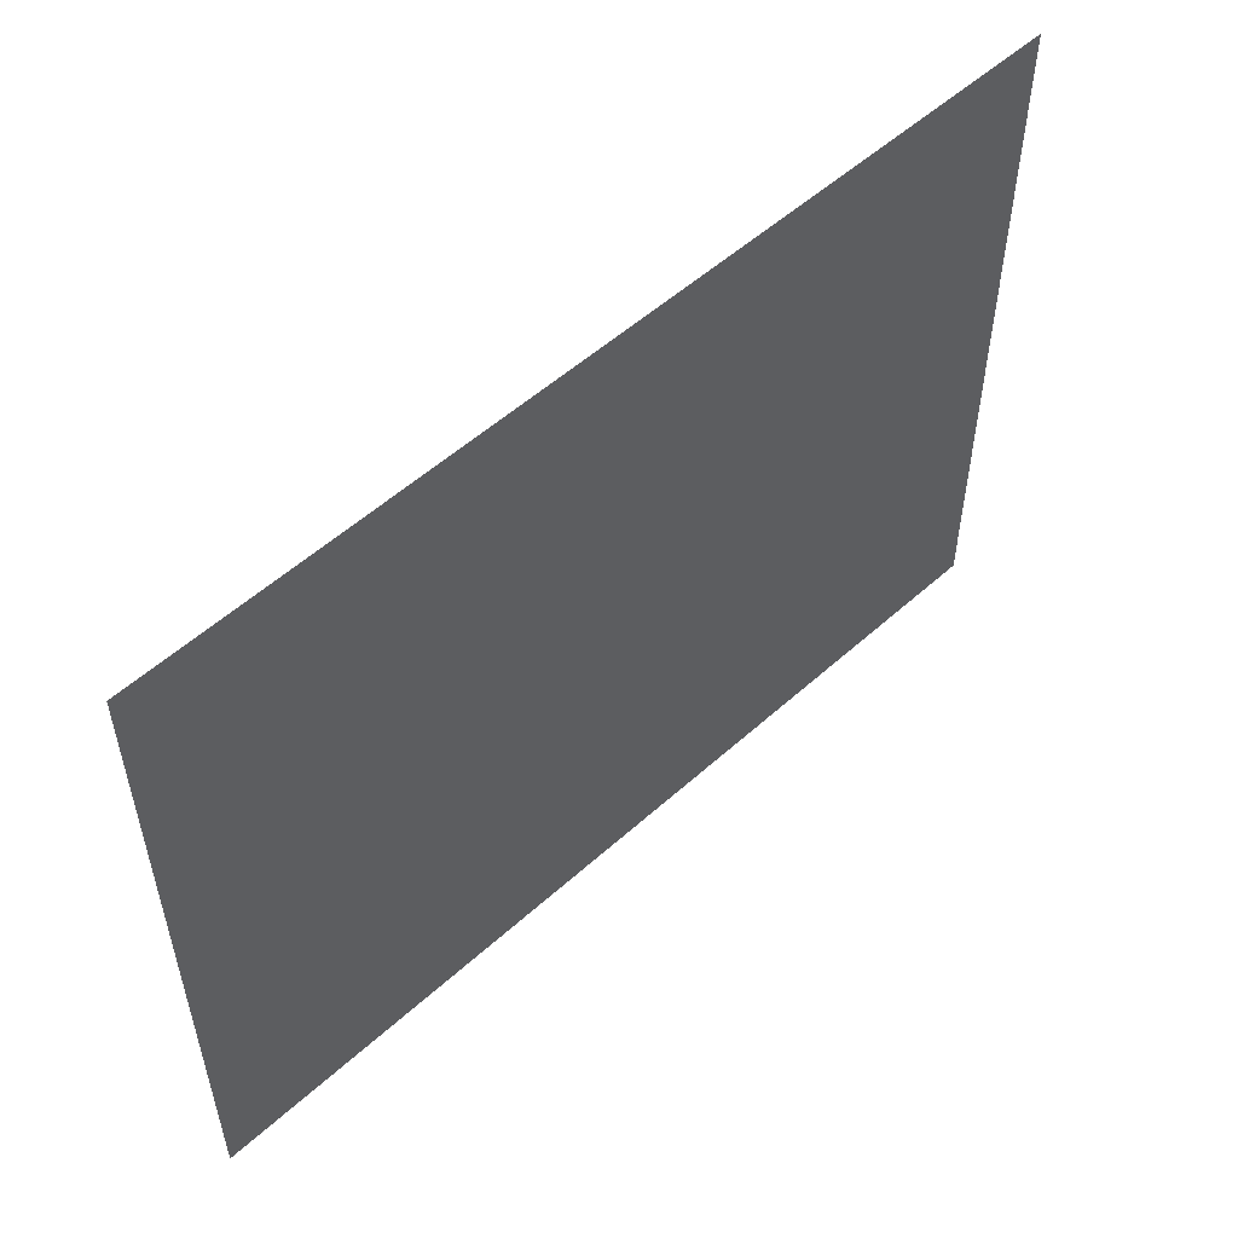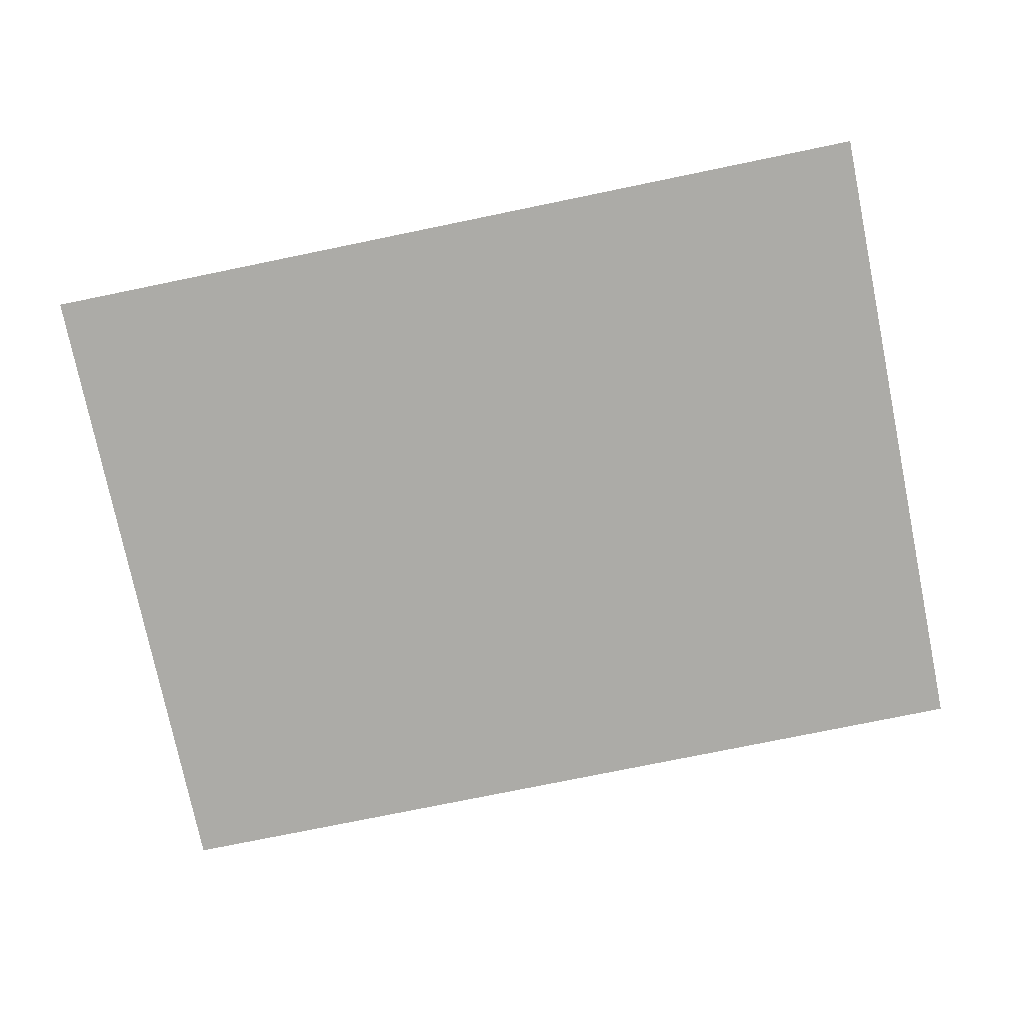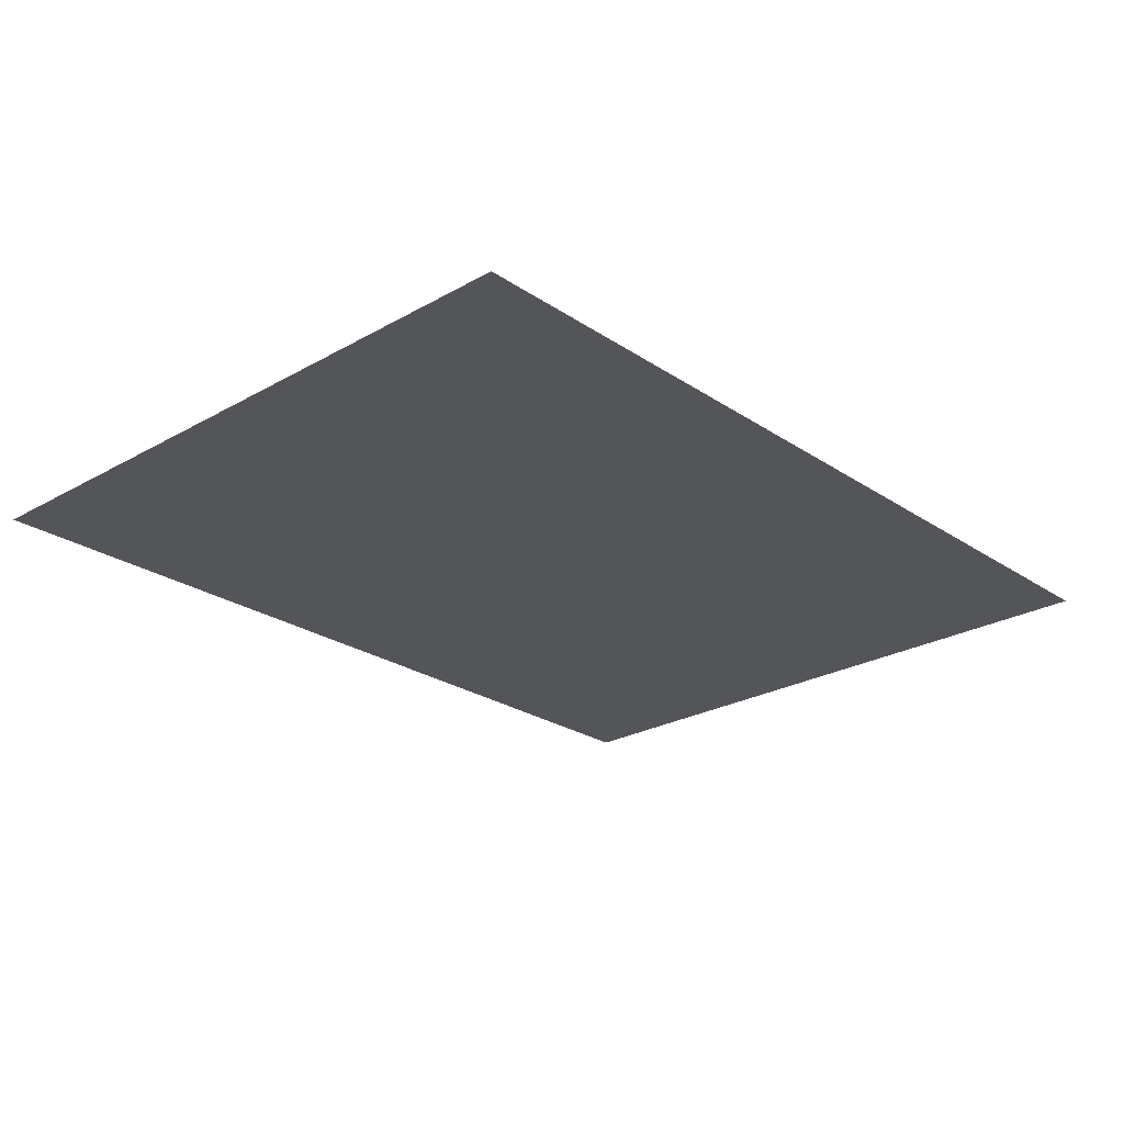
<metadata>
{"format":"obj","ext":"obj","renderer":"f3d","projection":"perspective","resolution":1024,"background":"white","views":[{"elev":53.8,"azim":136.2,"up":"+Y"},{"elev":-76.3,"azim":-168.4,"up":"+Z"},{"elev":-24.8,"azim":-47.3,"up":"+Z"}]}
</metadata>
<code>
v 0 -0.32 0
v -0.32 -0.32 0
v -0.32 0 0
v 0 0 0
v -0.64 -0.32 0
v -0.64 0 0
v -0.96 -0.32 0
v -0.96 0 0
v -1.28 -0.32 0
v -1.28 0 0
v -1.6 -0.32 0
v -1.6 0 0
v -1.92 -0.32 0
v -1.92 0 0
v -2.24 -0.32 0
v -2.24 0 0
v -2.56 -0.32 0
v -2.56 0 0
v -2.88 -0.32 0
v -2.88 0 0
v -3.2 -0.32 0
v -3.2 0 0
v -3.52 -0.32 0
v -3.52 0 0
v -3.84 -0.32 0
v -3.84 0 0
v -4.16 -0.32 0
v -4.16 0 0
v -4.48 -0.32 0
v -4.48 0 0
v -4.8 -0.32 0
v -4.8 0 0
v -5.12 -0.32 0
v -5.12 0 0
v -5.44 -0.32 0
v -5.44 0 0
v -5.76 -0.32 0
v -5.76 0 0
v -6.08 -0.32 0
v -6.08 0 0
v -6.4 -0.32 0
v -6.4 0 0
v 0 -0.64 0
v -0.32 -0.64 0
v -0.64 -0.64 0
v -0.96 -0.64 0
v -1.28 -0.64 0
v -1.6 -0.64 0
v -1.92 -0.64 0
v -2.24 -0.64 0
v -2.56 -0.64 0
v -2.88 -0.64 0
v -3.2 -0.64 0
v -3.52 -0.64 0
v -3.84 -0.64 0
v -4.16 -0.64 0
v -4.48 -0.64 0
v -4.8 -0.64 0
v -5.12 -0.64 0
v -5.44 -0.64 0
v -5.76 -0.64 0
v -6.08 -0.64 0
v -6.4 -0.64 0
v 0 -0.96 0
v -0.32 -0.96 0
v -0.64 -0.96 0
v -0.96 -0.96 0
v -1.28 -0.96 0
v -1.6 -0.96 0
v -1.92 -0.96 0
v -2.24 -0.96 0
v -2.56 -0.96 0
v -2.88 -0.96 0
v -3.2 -0.96 0
v -3.52 -0.96 0
v -3.84 -0.96 0
v -4.16 -0.96 0
v -4.48 -0.96 0
v -4.8 -0.96 0
v -5.12 -0.96 0
v -5.44 -0.96 0
v -5.76 -0.96 0
v -6.08 -0.96 0
v -6.4 -0.96 0
v 0 -1.28 0
v -0.32 -1.28 0
v -0.64 -1.28 0
v -0.96 -1.28 0
v -1.28 -1.28 0
v -1.6 -1.28 0
v -1.92 -1.28 0
v -2.24 -1.28 0
v -2.56 -1.28 0
v -2.88 -1.28 0
v -3.2 -1.28 0
v -3.52 -1.28 0
v -3.84 -1.28 0
v -4.16 -1.28 0
v -4.48 -1.28 0
v -4.8 -1.28 0
v -5.12 -1.28 0
v -5.44 -1.28 0
v -5.76 -1.28 0
v -6.08 -1.28 0
v -6.4 -1.28 0
v 0 -1.6 0
v -0.32 -1.6 0
v -0.64 -1.6 0
v -0.96 -1.6 0
v -1.28 -1.6 0
v -1.6 -1.6 0
v -1.92 -1.6 0
v -2.24 -1.6 0
v -2.56 -1.6 0
v -2.88 -1.6 0
v -3.2 -1.6 0
v -3.52 -1.6 0
v -3.84 -1.6 0
v -4.16 -1.6 0
v -4.48 -1.6 0
v -4.8 -1.6 0
v -5.12 -1.6 0
v -5.44 -1.6 0
v -5.76 -1.6 0
v -6.08 -1.6 0
v -6.4 -1.6 0
v 0 -1.92 0
v -0.32 -1.92 0
v -0.64 -1.92 0
v -0.96 -1.92 0
v -1.28 -1.92 0
v -1.6 -1.92 0
v -1.92 -1.92 0
v -2.24 -1.92 0
v -2.56 -1.92 0
v -2.88 -1.92 0
v -3.2 -1.92 0
v -3.52 -1.92 0
v -3.84 -1.92 0
v -4.16 -1.92 0
v -4.48 -1.92 0
v -4.8 -1.92 0
v -5.12 -1.92 0
v -5.44 -1.92 0
v -5.76 -1.92 0
v -6.08 -1.92 0
v -6.4 -1.92 0
v 0 -2.24 0
v -0.32 -2.24 0
v -0.64 -2.24 0
v -0.96 -2.24 0
v -1.28 -2.24 0
v -1.6 -2.24 0
v -1.92 -2.24 0
v -2.24 -2.24 0
v -2.56 -2.24 0
v -2.88 -2.24 0
v -3.2 -2.24 0
v -3.52 -2.24 0
v -3.84 -2.24 0
v -4.16 -2.24 0
v -4.48 -2.24 0
v -4.8 -2.24 0
v -5.12 -2.24 0
v -5.44 -2.24 0
v -5.76 -2.24 0
v -6.08 -2.24 0
v -6.4 -2.24 0
v 0 -2.56 0
v -0.32 -2.56 0
v -0.64 -2.56 0
v -0.96 -2.56 0
v -1.28 -2.56 0
v -1.6 -2.56 0
v -1.92 -2.56 0
v -2.24 -2.56 0
v -2.56 -2.56 0
v -2.88 -2.56 0
v -3.2 -2.56 0
v -3.52 -2.56 0
v -3.84 -2.56 0
v -4.16 -2.56 0
v -4.48 -2.56 0
v -4.8 -2.56 0
v -5.12 -2.56 0
v -5.44 -2.56 0
v -5.76 -2.56 0
v -6.08 -2.56 0
v -6.4 -2.56 0
v 0 -2.88 0
v -0.32 -2.88 0
v -0.64 -2.88 0
v -0.96 -2.88 0
v -1.28 -2.88 0
v -1.6 -2.88 0
v -1.92 -2.88 0
v -2.24 -2.88 0
v -2.56 -2.88 0
v -2.88 -2.88 0
v -3.2 -2.88 0
v -3.52 -2.88 0
v -3.84 -2.88 0
v -4.16 -2.88 0
v -4.48 -2.88 0
v -4.8 -2.88 0
v -5.12 -2.88 0
v -5.44 -2.88 0
v -5.76 -2.88 0
v -6.08 -2.88 0
v -6.4 -2.88 0
v 0 -3.2 0
v -0.32 -3.2 0
v -0.64 -3.2 0
v -0.96 -3.2 0
v -1.28 -3.2 0
v -1.6 -3.2 0
v -1.92 -3.2 0
v -2.24 -3.2 0
v -2.56 -3.2 0
v -2.88 -3.2 0
v -3.2 -3.2 0
v -3.52 -3.2 0
v -3.84 -3.2 0
v -4.16 -3.2 0
v -4.48 -3.2 0
v -4.8 -3.2 0
v -5.12 -3.2 0
v -5.44 -3.2 0
v -5.76 -3.2 0
v -6.08 -3.2 0
v -6.4 -3.2 0
v 0 -3.52 0
v -0.32 -3.52 0
v -0.64 -3.52 0
v -0.96 -3.52 0
v -1.28 -3.52 0
v -1.6 -3.52 0
v -1.92 -3.52 0
v -2.24 -3.52 0
v -2.56 -3.52 0
v -2.88 -3.52 0
v -3.2 -3.52 0
v -3.52 -3.52 0
v -3.84 -3.52 0
v -4.16 -3.52 0
v -4.48 -3.52 0
v -4.8 -3.52 0
v -5.12 -3.52 0
v -5.44 -3.52 0
v -5.76 -3.52 0
v -6.08 -3.52 0
v -6.4 -3.52 0
v 0 -3.84 0
v -0.32 -3.84 0
v -0.64 -3.84 0
v -0.96 -3.84 0
v -1.28 -3.84 0
v -1.6 -3.84 0
v -1.92 -3.84 0
v -2.24 -3.84 0
v -2.56 -3.84 0
v -2.88 -3.84 0
v -3.2 -3.84 0
v -3.52 -3.84 0
v -3.84 -3.84 0
v -4.16 -3.84 0
v -4.48 -3.84 0
v -4.8 -3.84 0
v -5.12 -3.84 0
v -5.44 -3.84 0
v -5.76 -3.84 0
v -6.08 -3.84 0
v -6.4 -3.84 0
v 0 -4.16 0
v -0.32 -4.16 0
v -0.64 -4.16 0
v -0.96 -4.16 0
v -1.28 -4.16 0
v -1.6 -4.16 0
v -1.92 -4.16 0
v -2.24 -4.16 0
v -2.56 -4.16 0
v -2.88 -4.16 0
v -3.2 -4.16 0
v -3.52 -4.16 0
v -3.84 -4.16 0
v -4.16 -4.16 0
v -4.48 -4.16 0
v -4.8 -4.16 0
v -5.12 -4.16 0
v -5.44 -4.16 0
v -5.76 -4.16 0
v -6.08 -4.16 0
v -6.4 -4.16 0
v 0 -4.48 0
v -0.32 -4.48 0
v -0.64 -4.48 0
v -0.96 -4.48 0
v -1.28 -4.48 0
v -1.6 -4.48 0
v -1.92 -4.48 0
v -2.24 -4.48 0
v -2.56 -4.48 0
v -2.88 -4.48 0
v -3.2 -4.48 0
v -3.52 -4.48 0
v -3.84 -4.48 0
v -4.16 -4.48 0
v -4.48 -4.48 0
v -4.8 -4.48 0
v -5.12 -4.48 0
v -5.44 -4.48 0
v -5.76 -4.48 0
v -6.08 -4.48 0
v -6.4 -4.48 0
v 0 -4.8 0
v -0.32 -4.8 0
v -0.64 -4.8 0
v -0.96 -4.8 0
v -1.28 -4.8 0
v -1.6 -4.8 0
v -1.92 -4.8 0
v -2.24 -4.8 0
v -2.56 -4.8 0
v -2.88 -4.8 0
v -3.2 -4.8 0
v -3.52 -4.8 0
v -3.84 -4.8 0
v -4.16 -4.8 0
v -4.48 -4.8 0
v -4.8 -4.8 0
v -5.12 -4.8 0
v -5.44 -4.8 0
v -5.76 -4.8 0
v -6.08 -4.8 0
v -6.4 -4.8 0
g mesh_0001
f 1 2 3 4
f 2 5 6 3
f 5 7 8 6
f 7 9 10 8
f 9 11 12 10
f 11 13 14 12
f 13 15 16 14
f 15 17 18 16
f 17 19 20 18
f 19 21 22 20
f 21 23 24 22
f 23 25 26 24
f 25 27 28 26
f 27 29 30 28
f 29 31 32 30
f 31 33 34 32
f 33 35 36 34
f 35 37 38 36
f 37 39 40 38
f 39 41 42 40
f 43 44 2 1
f 44 45 5 2
f 45 46 7 5
f 46 47 9 7
f 47 48 11 9
f 48 49 13 11
f 49 50 15 13
f 50 51 17 15
f 51 52 19 17
f 52 53 21 19
f 53 54 23 21
f 54 55 25 23
f 55 56 27 25
f 56 57 29 27
f 57 58 31 29
f 58 59 33 31
f 59 60 35 33
f 60 61 37 35
f 61 62 39 37
f 62 63 41 39
f 64 65 44 43
f 65 66 45 44
f 66 67 46 45
f 67 68 47 46
f 68 69 48 47
f 69 70 49 48
f 70 71 50 49
f 71 72 51 50
f 72 73 52 51
f 73 74 53 52
f 74 75 54 53
f 75 76 55 54
f 76 77 56 55
f 77 78 57 56
f 78 79 58 57
f 79 80 59 58
f 80 81 60 59
f 81 82 61 60
f 82 83 62 61
f 83 84 63 62
f 85 86 65 64
f 86 87 66 65
f 87 88 67 66
f 88 89 68 67
f 89 90 69 68
f 90 91 70 69
f 91 92 71 70
f 92 93 72 71
f 93 94 73 72
f 94 95 74 73
f 95 96 75 74
f 96 97 76 75
f 97 98 77 76
f 98 99 78 77
f 99 100 79 78
f 100 101 80 79
f 101 102 81 80
f 102 103 82 81
f 103 104 83 82
f 104 105 84 83
f 106 107 86 85
f 107 108 87 86
f 108 109 88 87
f 109 110 89 88
f 110 111 90 89
f 111 112 91 90
f 112 113 92 91
f 113 114 93 92
f 114 115 94 93
f 115 116 95 94
f 116 117 96 95
f 117 118 97 96
f 118 119 98 97
f 119 120 99 98
f 120 121 100 99
f 121 122 101 100
f 122 123 102 101
f 123 124 103 102
f 124 125 104 103
f 125 126 105 104
f 127 128 107 106
f 128 129 108 107
f 129 130 109 108
f 130 131 110 109
f 131 132 111 110
f 132 133 112 111
f 133 134 113 112
f 134 135 114 113
f 135 136 115 114
f 136 137 116 115
f 137 138 117 116
f 138 139 118 117
f 139 140 119 118
f 140 141 120 119
f 141 142 121 120
f 142 143 122 121
f 143 144 123 122
f 144 145 124 123
f 145 146 125 124
f 146 147 126 125
f 148 149 128 127
f 149 150 129 128
f 150 151 130 129
f 151 152 131 130
f 152 153 132 131
f 153 154 133 132
f 154 155 134 133
f 155 156 135 134
f 156 157 136 135
f 157 158 137 136
f 158 159 138 137
f 159 160 139 138
f 160 161 140 139
f 161 162 141 140
f 162 163 142 141
f 163 164 143 142
f 164 165 144 143
f 165 166 145 144
f 166 167 146 145
f 167 168 147 146
f 169 170 149 148
f 170 171 150 149
f 171 172 151 150
f 172 173 152 151
f 173 174 153 152
f 174 175 154 153
f 175 176 155 154
f 176 177 156 155
f 177 178 157 156
f 178 179 158 157
f 179 180 159 158
f 180 181 160 159
f 181 182 161 160
f 182 183 162 161
f 183 184 163 162
f 184 185 164 163
f 185 186 165 164
f 186 187 166 165
f 187 188 167 166
f 188 189 168 167
f 190 191 170 169
f 191 192 171 170
f 192 193 172 171
f 193 194 173 172
f 194 195 174 173
f 195 196 175 174
f 196 197 176 175
f 197 198 177 176
f 198 199 178 177
f 199 200 179 178
f 200 201 180 179
f 201 202 181 180
f 202 203 182 181
f 203 204 183 182
f 204 205 184 183
f 205 206 185 184
f 206 207 186 185
f 207 208 187 186
f 208 209 188 187
f 209 210 189 188
f 211 212 191 190
f 212 213 192 191
f 213 214 193 192
f 214 215 194 193
f 215 216 195 194
f 216 217 196 195
f 217 218 197 196
f 218 219 198 197
f 219 220 199 198
f 220 221 200 199
f 221 222 201 200
f 222 223 202 201
f 223 224 203 202
f 224 225 204 203
f 225 226 205 204
f 226 227 206 205
f 227 228 207 206
f 228 229 208 207
f 229 230 209 208
f 230 231 210 209
f 232 233 212 211
f 233 234 213 212
f 234 235 214 213
f 235 236 215 214
f 236 237 216 215
f 237 238 217 216
f 238 239 218 217
f 239 240 219 218
f 240 241 220 219
f 241 242 221 220
f 242 243 222 221
f 243 244 223 222
f 244 245 224 223
f 245 246 225 224
f 246 247 226 225
f 247 248 227 226
f 248 249 228 227
f 249 250 229 228
f 250 251 230 229
f 251 252 231 230
f 253 254 233 232
f 254 255 234 233
f 255 256 235 234
f 256 257 236 235
f 257 258 237 236
f 258 259 238 237
f 259 260 239 238
f 260 261 240 239
f 261 262 241 240
f 262 263 242 241
f 263 264 243 242
f 264 265 244 243
f 265 266 245 244
f 266 267 246 245
f 267 268 247 246
f 268 269 248 247
f 269 270 249 248
f 270 271 250 249
f 271 272 251 250
f 272 273 252 251
f 274 275 254 253
f 275 276 255 254
f 276 277 256 255
f 277 278 257 256
f 278 279 258 257
f 279 280 259 258
f 280 281 260 259
f 281 282 261 260
f 282 283 262 261
f 283 284 263 262
f 284 285 264 263
f 285 286 265 264
f 286 287 266 265
f 287 288 267 266
f 288 289 268 267
f 289 290 269 268
f 290 291 270 269
f 291 292 271 270
f 292 293 272 271
f 293 294 273 272
f 295 296 275 274
f 296 297 276 275
f 297 298 277 276
f 298 299 278 277
f 299 300 279 278
f 300 301 280 279
f 301 302 281 280
f 302 303 282 281
f 303 304 283 282
f 304 305 284 283
f 305 306 285 284
f 306 307 286 285
f 307 308 287 286
f 308 309 288 287
f 309 310 289 288
f 310 311 290 289
f 311 312 291 290
f 312 313 292 291
f 313 314 293 292
f 314 315 294 293
f 316 317 296 295
f 317 318 297 296
f 318 319 298 297
f 319 320 299 298
f 320 321 300 299
f 321 322 301 300
f 322 323 302 301
f 323 324 303 302
f 324 325 304 303
f 325 326 305 304
f 326 327 306 305
f 327 328 307 306
f 328 329 308 307
f 329 330 309 308
f 330 331 310 309
f 331 332 311 310
f 332 333 312 311
f 333 334 313 312
f 334 335 314 313
f 335 336 315 314
g mesh_0002
f 276 277 256 255
f 277 278 257 256
f 278 279 258 257
f 279 280 259 258
f 282 283 262 261
f 283 284 263 262
f 284 285 264 263
f 285 286 265 264
f 288 289 268 267
f 289 290 269 268
f 290 291 270 269
f 291 292 271 270
f 297 298 277 276
f 298 299 278 277
f 299 300 279 278
f 300 301 280 279
f 303 304 283 282
f 304 305 284 283
f 305 306 285 284
f 306 307 286 285
f 309 310 289 288
f 310 311 290 289
f 311 312 291 290
f 312 313 292 291
g mesh_0003
f 5 7 8 6
f 7 9 10 8
f 45 46 7 5
f 46 47 9 7
f 47 48 11 9
f 61 62 39 37
f 62 63 41 39
f 64 65 44 43
f 65 66 45 44
f 67 68 47 46
f 68 69 48 47
f 76 77 56 55
f 77 78 57 56
f 82 83 62 61
f 83 84 63 62
f 85 86 65 64
f 86 87 66 65
f 97 98 77 76
f 98 99 78 77
f 152 153 132 131
f 153 154 133 132
f 163 164 143 142
f 164 165 144 143
f 173 174 153 152
f 174 175 154 153
f 176 177 156 155
f 177 178 157 156
f 184 185 164 163
f 185 186 165 164
f 197 198 177 176
f 198 199 178 177
f 223 224 203 202
f 224 225 204 203
f 229 230 209 208
f 230 231 210 209
f 244 245 224 223
f 245 246 225 224
f 250 251 230 229
f 251 252 231 230
f 274 275 254 253
f 275 276 255 254
f 295 296 275 274
f 296 297 276 275
f 300 301 280 279
f 301 302 281 280
f 310 311 290 289
f 311 312 291 290
f 321 322 301 300
f 322 323 302 301
f 331 332 311 310
f 332 333 312 311
g mesh_0004
f 89 90 69 68
f 90 91 70 69
f 109 110 89 88
f 110 111 90 89
f 111 112 91 90
f 130 131 110 109
f 131 132 111 110
g mesh_0005
f 46 47 9 7
f 47 48 11 9
f 48 49 13 11
f 49 50 15 13
f 51 52 19 17
f 52 53 21 19
f 53 54 23 21
f 54 55 25 23
f 56 57 29 27
f 57 58 31 29
f 58 59 33 31
f 59 60 35 33
f 67 68 47 46
f 68 69 48 47
f 69 70 49 48
f 70 71 50 49
f 72 73 52 51
f 73 74 53 52
f 74 75 54 53
f 75 76 55 54
f 77 78 57 56
f 78 79 58 57
f 79 80 59 58
f 80 81 60 59
f 94 95 74 73
f 95 96 75 74
f 99 100 79 78
f 100 101 80 79
f 115 116 95 94
f 116 117 96 95
f 120 121 100 99
f 121 122 101 100
f 132 133 112 111
f 133 134 113 112
f 140 141 120 119
f 141 142 121 120
f 153 154 133 132
f 154 155 134 133
f 161 162 141 140
f 162 163 142 141
f 174 175 154 153
f 175 176 155 154
f 182 183 162 161
f 183 184 163 162
f 195 196 175 174
f 196 197 176 175
f 203 204 183 182
f 204 205 184 183
f 216 217 196 195
f 217 218 197 196
f 224 225 204 203
f 225 226 205 204
f 237 238 217 216
f 238 239 218 217
f 245 246 225 224
f 246 247 226 225
g mesh_0006
f 1 2 3 4
f 2 5 6 3
f 5 7 8 6
f 7 9 10 8
f 9 11 12 10
f 11 13 14 12
f 13 15 16 14
f 15 17 18 16
f 17 19 20 18
f 19 21 22 20
f 21 23 24 22
f 23 25 26 24
f 25 27 28 26
f 27 29 30 28
f 29 31 32 30
f 31 33 34 32
f 33 35 36 34
f 35 37 38 36
f 37 39 40 38
f 39 41 42 40
f 43 44 2 1
f 46 47 9 7
f 47 48 11 9
f 48 49 13 11
f 49 50 15 13
f 51 52 19 17
f 52 53 21 19
f 53 54 23 21
f 54 55 25 23
f 56 57 29 27
f 57 58 31 29
f 58 59 33 31
f 59 60 35 33
f 62 63 41 39
f 64 65 44 43
f 67 68 47 46
f 68 69 48 47
f 69 70 49 48
f 70 71 50 49
f 72 73 52 51
f 73 74 53 52
f 74 75 54 53
f 75 76 55 54
f 77 78 57 56
f 78 79 58 57
f 79 80 59 58
f 80 81 60 59
f 83 84 63 62
f 85 86 65 64
f 104 105 84 83
f 106 107 86 85
f 125 126 105 104
f 127 128 107 106
f 132 133 112 111
f 133 134 113 112
f 140 141 120 119
f 141 142 121 120
f 146 147 126 125
f 148 149 128 127
f 153 154 133 132
f 154 155 134 133
f 161 162 141 140
f 162 163 142 141
f 169 170 149 148
f 174 175 154 153
f 175 176 155 154
f 182 183 162 161
f 183 184 163 162
f 190 191 170 169
f 195 196 175 174
f 196 197 176 175
f 203 204 183 182
f 204 205 184 183
f 211 212 191 190
f 216 217 196 195
f 217 218 197 196
f 224 225 204 203
f 225 226 205 204
f 230 231 210 209
f 232 233 212 211
f 237 238 217 216
f 238 239 218 217
f 245 246 225 224
f 246 247 226 225
f 251 252 231 230
f 253 254 233 232
f 272 273 252 251
f 274 275 254 253
f 293 294 273 272
f 295 296 275 274
f 314 315 294 293
f 316 317 296 295
f 317 318 297 296
f 318 319 298 297
f 319 320 299 298
f 320 321 300 299
f 321 322 301 300
f 322 323 302 301
f 323 324 303 302
f 324 325 304 303
f 325 326 305 304
f 326 327 306 305
f 327 328 307 306
f 328 329 308 307
f 329 330 309 308
f 330 331 310 309
f 331 332 311 310
f 332 333 312 311
f 333 334 313 312
f 334 335 314 313
f 335 336 315 314

</code>
